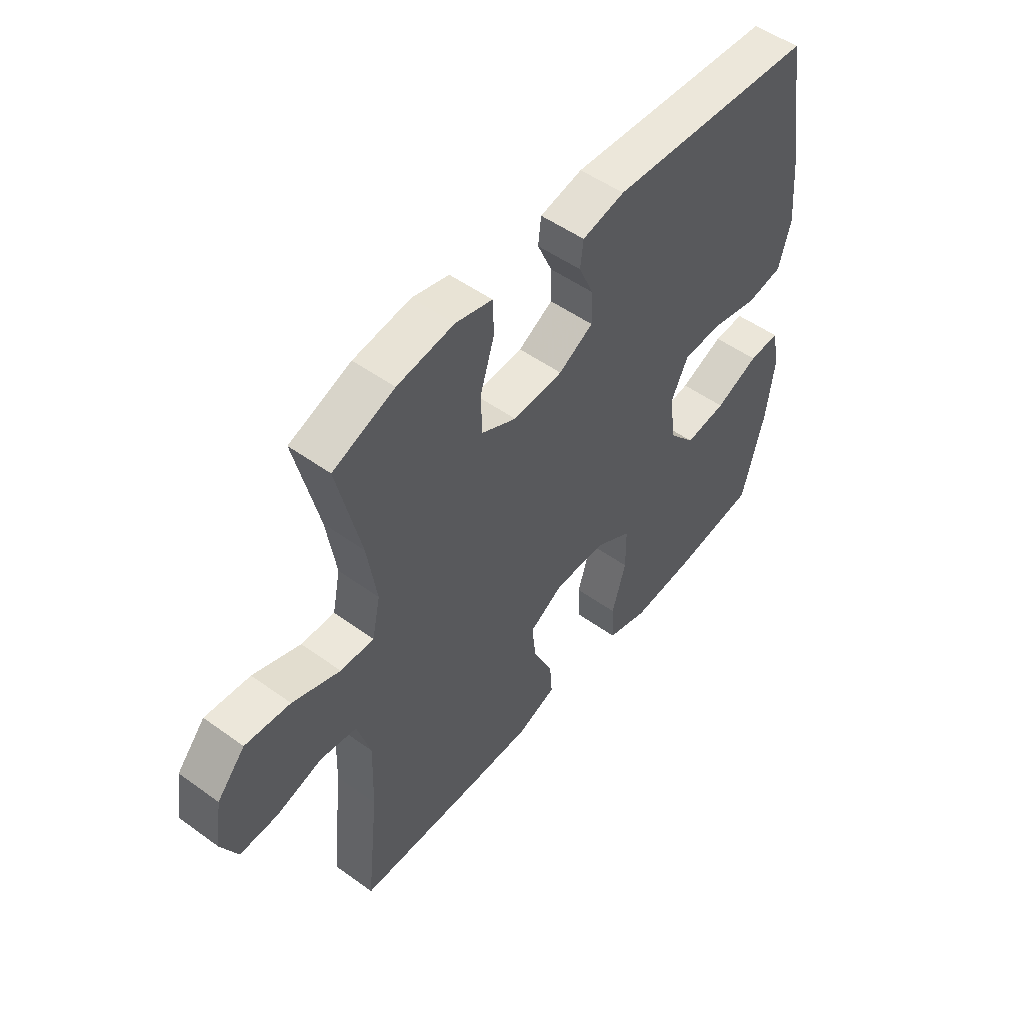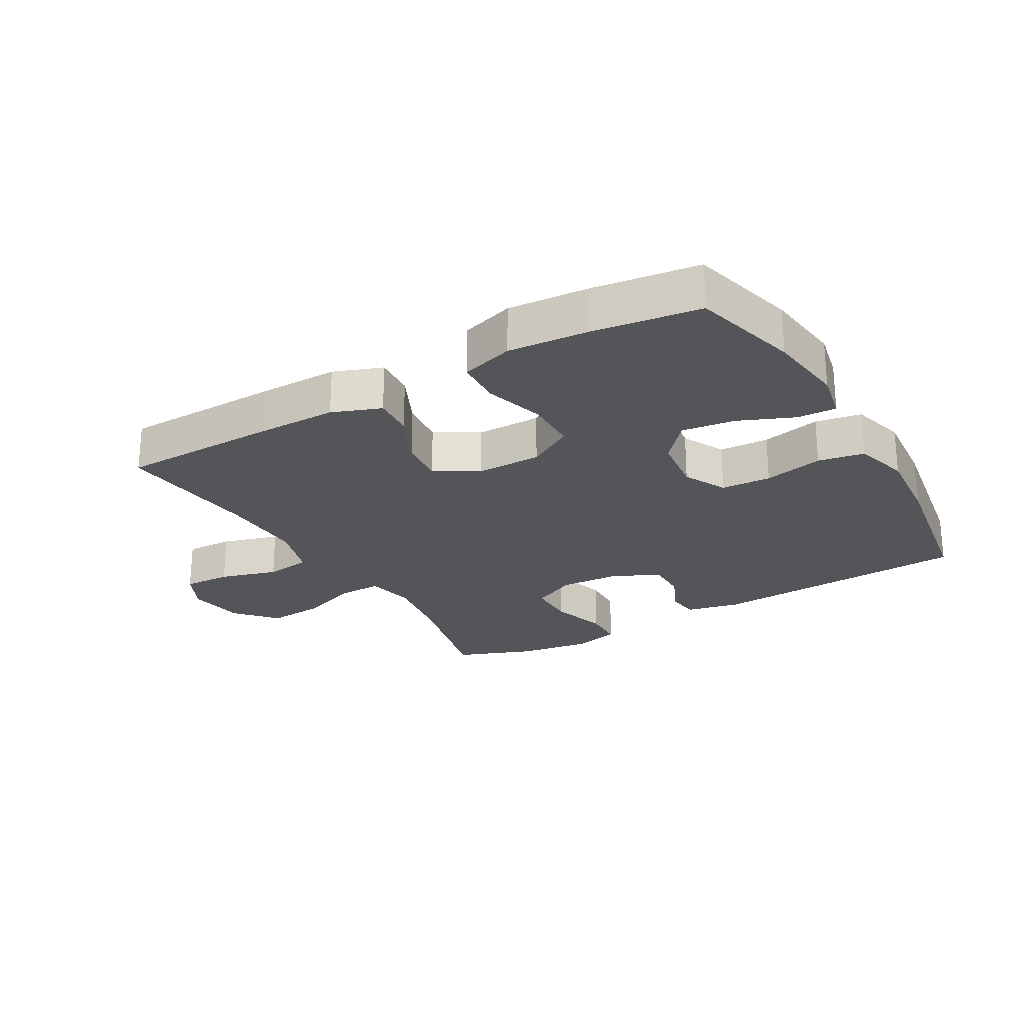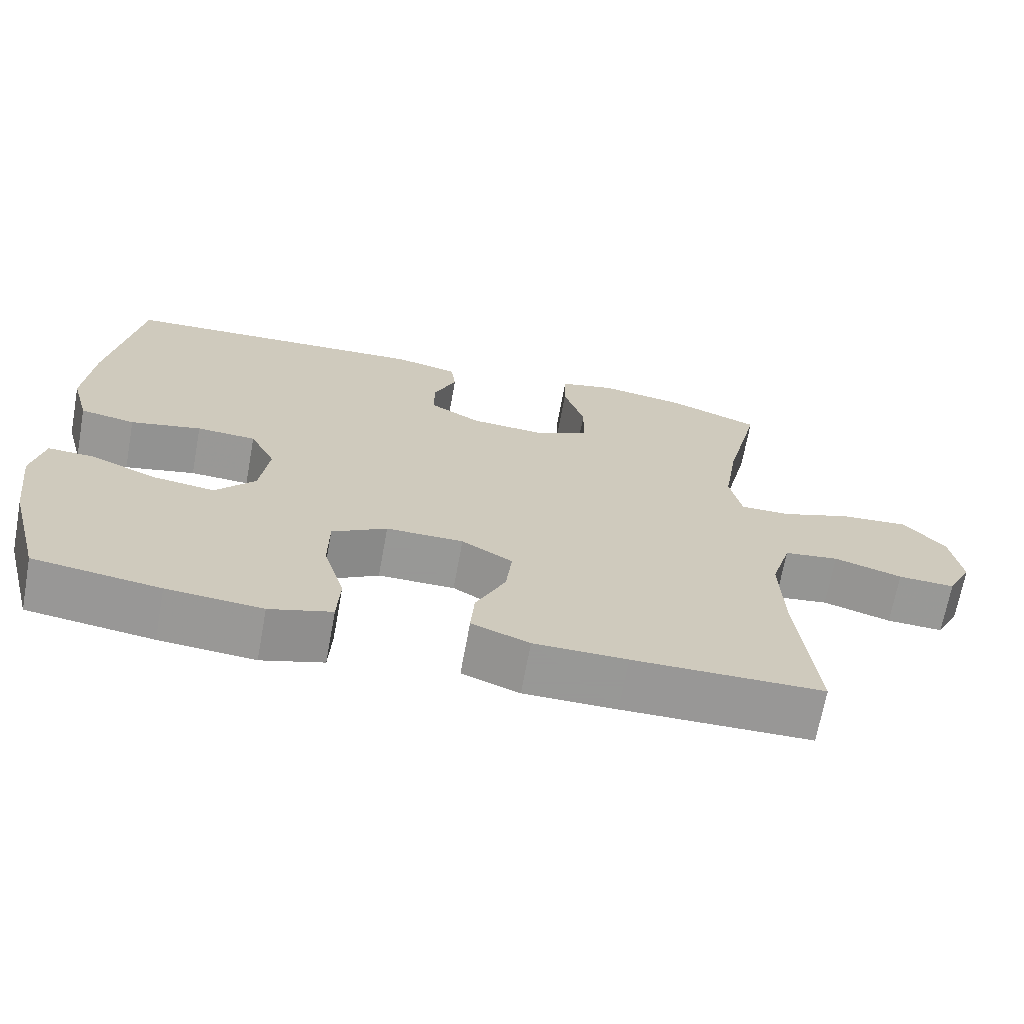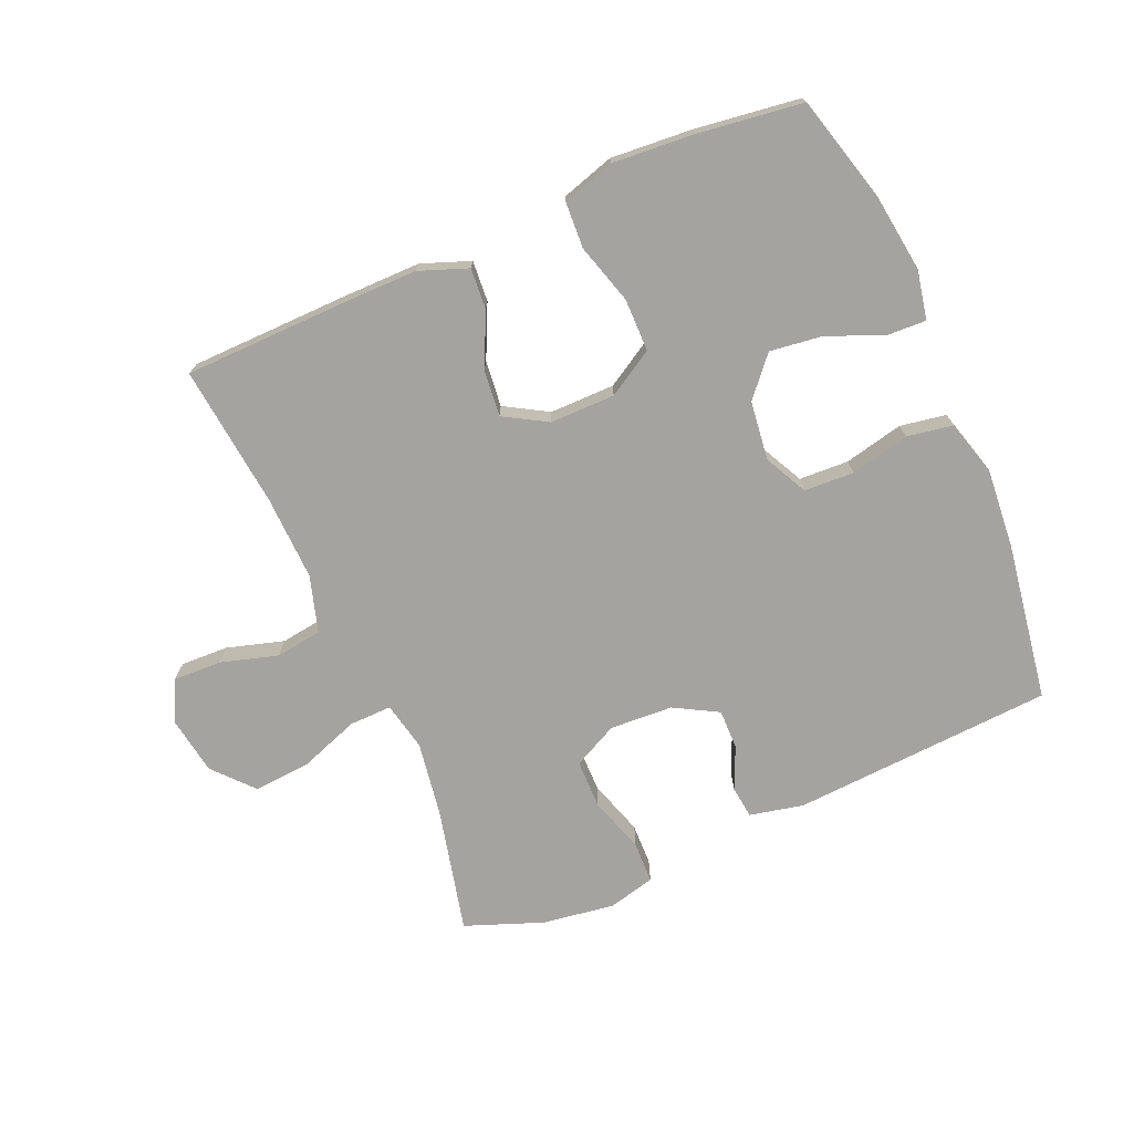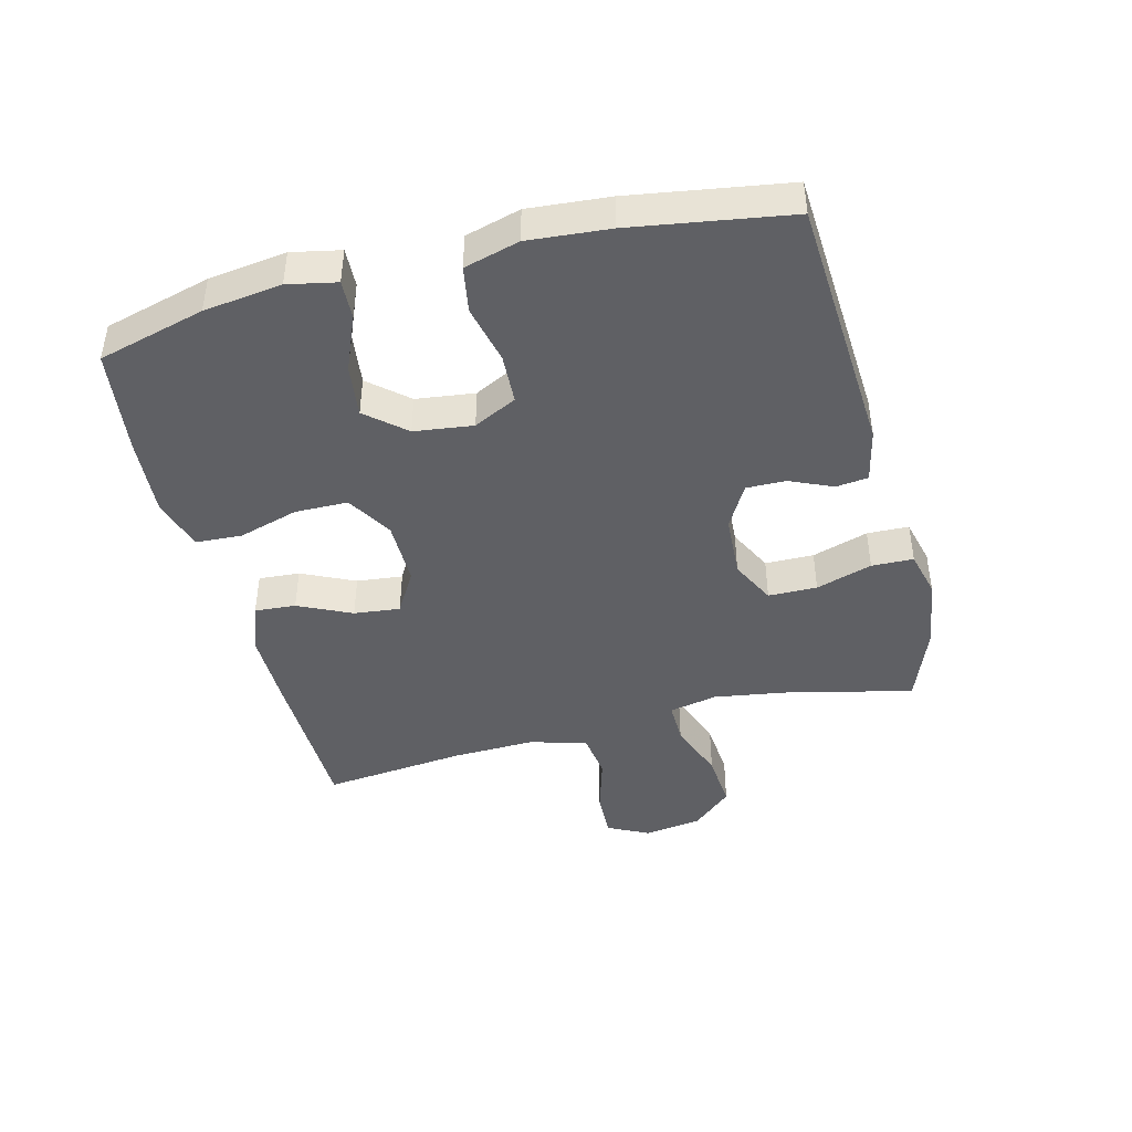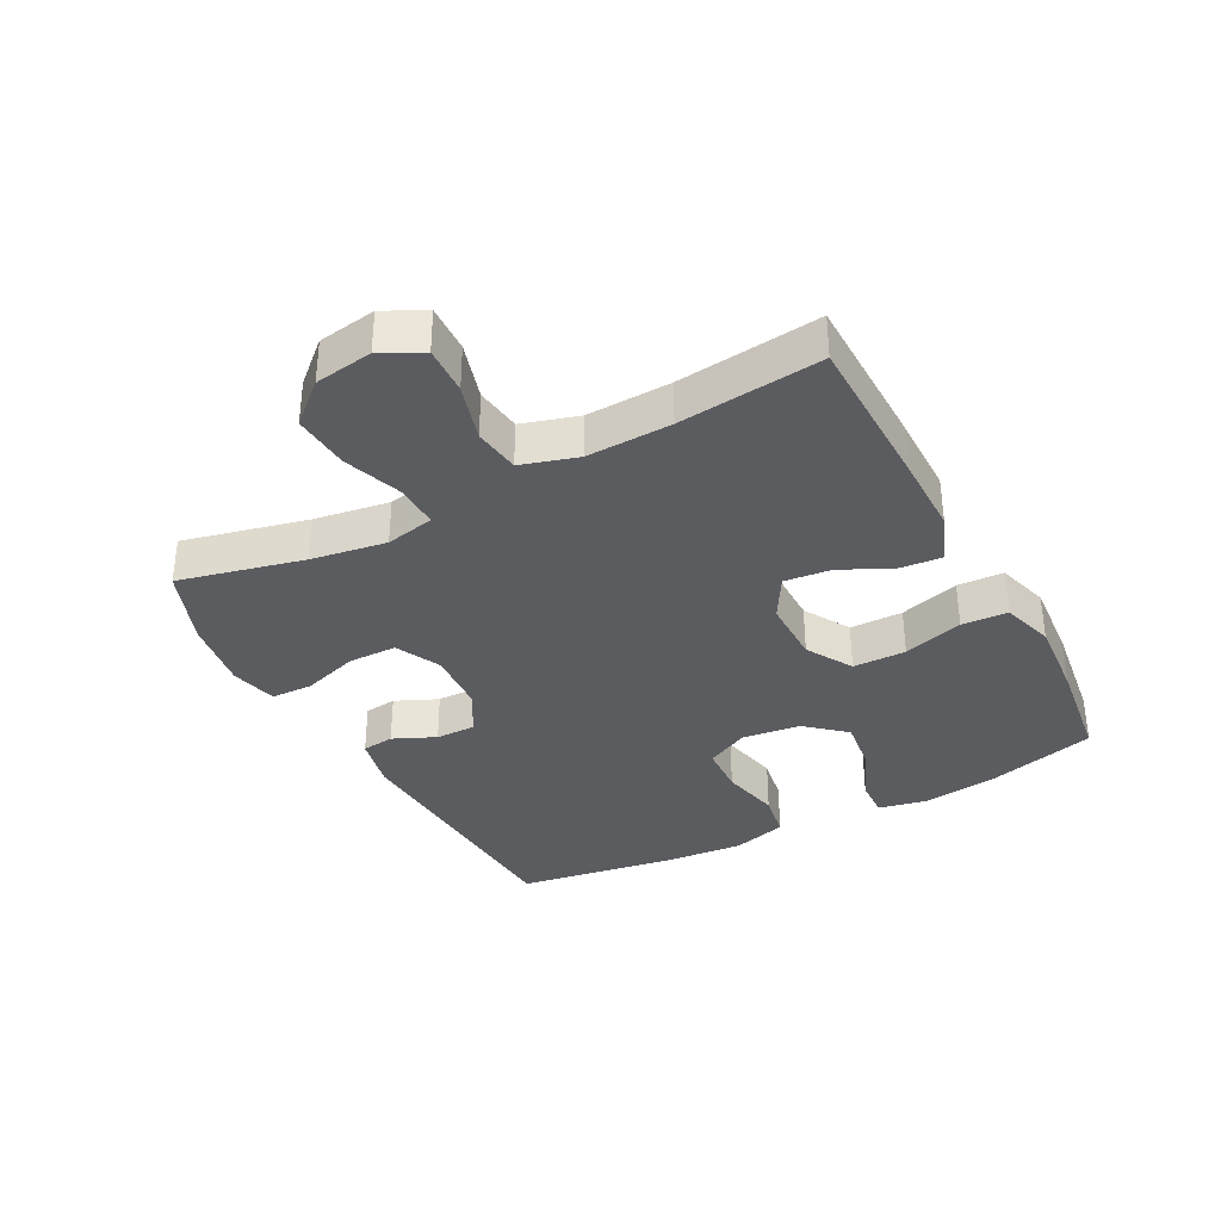
<metadata>
{"format":"obj","ext":"obj","renderer":"f3d","projection":"perspective","resolution":1024,"background":"white","views":[{"elev":51.1,"azim":128.2,"up":"+Z"},{"elev":-24.5,"azim":-149.9,"up":"+Y"},{"elev":-68.4,"azim":-10.4,"up":"+Z"},{"elev":-73.0,"azim":-156.4,"up":"+Y"},{"elev":-43.6,"azim":-75.5,"up":"+Y"},{"elev":-35.2,"azim":118.0,"up":"+Y"}]}
</metadata>
<code>
v -0.5 0.07 -0.5
v -0.545 0.07 -0.331
v -0.561 0.07 -0.208
v -0.545 0.07 -0.131
v -0.483 0.07 -0.134
v -0.395 0.07 -0.171
v -0.312 0.07 -0.182
v -0.259 0.07 -0.121
v -0.247 0.07 -0.028
v -0.281 0.07 0.04
v -0.36 0.07 0.044
v -0.454 0.07 0.023
v -0.527 0.07 0.036
v -0.551 0.07 0.123
v -0.54 0.07 0.251
v -0.5 0.07 0.5
v -0.086 0.07 0.524
v -0.001 0.07 0.505
v 0.005 0.07 0.454
v -0.025 0.07 0.387
v -0.026 0.07 0.324
v 0.043 0.07 0.285
v 0.143 0.07 0.279
v 0.214 0.07 0.314
v 0.215 0.07 0.391
v 0.187 0.07 0.48
v 0.189 0.07 0.546
v 0.263 0.07 0.564
v 0.377 0.07 0.547
v 0.5 0.07 0.5
v 0.453 0.07 0.303
v 0.434 0.07 0.184
v 0.45 0.07 0.107
v 0.517 0.07 0.108
v 0.612 0.07 0.142
v 0.702 0.07 0.149
v 0.758 0.07 0.086
v 0.772 0.07 -0.006
v 0.739 0.07 -0.071
v 0.663 0.07 -0.068
v 0.572 0.07 -0.041
v 0.499 0.07 -0.051
v 0.472 0.07 -0.14
v 0.476 0.07 -0.274
v 0.5 0.07 -0.5
v 0.247 0.07 -0.504
v 0.123 0.07 -0.504
v 0.046 0.07 -0.475
v 0.051 0.07 -0.41
v 0.091 0.07 -0.326
v 0.099 0.07 -0.253
v 0.031 0.07 -0.213
v -0.072 0.07 -0.213
v -0.145 0.07 -0.256
v -0.146 0.07 -0.34
v -0.118 0.07 -0.435
v -0.122 0.07 -0.508
v -0.205 0.07 -0.533
v -0.332 0.07 -0.523
v -0.5 0 -0.5
v -0.545 0 -0.331
v -0.561 0 -0.208
v -0.545 0 -0.131
v -0.483 0 -0.134
v -0.395 0 -0.171
v -0.312 0 -0.182
v -0.259 0 -0.121
v -0.247 0 -0.028
v -0.281 0 0.04
v -0.36 0 0.044
v -0.454 0 0.023
v -0.527 0 0.036
v -0.551 0 0.123
v -0.54 0 0.251
v -0.5 0 0.5
v -0.086 0 0.524
v -0.001 0 0.505
v 0.005 0 0.454
v -0.025 0 0.387
v -0.026 0 0.324
v 0.043 0 0.285
v 0.143 0 0.279
v 0.214 0 0.314
v 0.215 0 0.391
v 0.187 0 0.48
v 0.189 0 0.546
v 0.263 0 0.564
v 0.377 0 0.547
v 0.5 0 0.5
v 0.453 0 0.303
v 0.434 0 0.184
v 0.45 0 0.107
v 0.517 0 0.108
v 0.612 0 0.142
v 0.702 0 0.149
v 0.758 0 0.086
v 0.772 0 -0.006
v 0.739 0 -0.071
v 0.663 0 -0.068
v 0.572 0 -0.041
v 0.499 0 -0.051
v 0.472 0 -0.14
v 0.476 0 -0.274
v 0.5 0 -0.5
v 0.247 0 -0.504
v 0.123 0 -0.504
v 0.046 0 -0.475
v 0.051 0 -0.41
v 0.091 0 -0.326
v 0.099 0 -0.253
v 0.031 0 -0.213
v -0.072 0 -0.213
v -0.145 0 -0.256
v -0.146 0 -0.34
v -0.118 0 -0.435
v -0.122 0 -0.508
v -0.205 0 -0.533
v -0.332 0 -0.523
f 55 56 57 58
f 54 55 58 59
f 47 48 49 50
f 47 50 51
f 44 45 46 47
f 43 44 47 51
f 42 43 51 52
f 38 39 40 41
f 38 41 42
f 37 38 42
f 34 35 36 37
f 33 34 37 42
f 28 29 30 31
f 28 31 32
f 25 26 27 28
f 24 25 28 32
f 23 24 32 33
f 17 18 19 20
f 17 20 21
f 16 17 21
f 15 16 21 22
f 11 12 13 14
f 10 11 14 15
f 3 4 5 6
f 3 6 7
f 2 3 7
f 54 59 1 2
f 53 54 2 7
f 52 53 7 8
f 42 52 8 9
f 33 42 9 10
f 22 23 33
f 10 15 22 33
f 117 116 115 114
f 118 117 114 113
f 109 108 107 106
f 110 109 106
f 106 105 104 103
f 110 106 103 102
f 111 110 102 101
f 100 99 98 97
f 101 100 97
f 101 97 96
f 96 95 94 93
f 101 96 93 92
f 90 89 88 87
f 91 90 87
f 87 86 85 84
f 91 87 84 83
f 92 91 83 82
f 79 78 77 76
f 80 79 76
f 80 76 75
f 81 80 75 74
f 73 72 71 70
f 74 73 70 69
f 65 64 63 62
f 66 65 62
f 66 62 61
f 61 60 118 113
f 66 61 113 112
f 67 66 112 111
f 68 67 111 101
f 69 68 101 92
f 92 82 81
f 92 81 74 69
f 1 60 61 2
f 2 61 62 3
f 3 62 63 4
f 4 63 64 5
f 5 64 65 6
f 6 65 66 7
f 7 66 67 8
f 8 67 68 9
f 9 68 69 10
f 10 69 70 11
f 11 70 71 12
f 12 71 72 13
f 13 72 73 14
f 14 73 74 15
f 15 74 75 16
f 16 75 76 17
f 17 76 77 18
f 18 77 78 19
f 19 78 79 20
f 20 79 80 21
f 21 80 81 22
f 22 81 82 23
f 23 82 83 24
f 24 83 84 25
f 25 84 85 26
f 26 85 86 27
f 27 86 87 28
f 28 87 88 29
f 29 88 89 30
f 30 89 90 31
f 31 90 91 32
f 32 91 92 33
f 33 92 93 34
f 34 93 94 35
f 35 94 95 36
f 36 95 96 37
f 37 96 97 38
f 38 97 98 39
f 39 98 99 40
f 40 99 100 41
f 41 100 101 42
f 42 101 102 43
f 43 102 103 44
f 44 103 104 45
f 45 104 105 46
f 46 105 106 47
f 47 106 107 48
f 48 107 108 49
f 49 108 109 50
f 50 109 110 51
f 51 110 111 52
f 52 111 112 53
f 53 112 113 54
f 54 113 114 55
f 55 114 115 56
f 56 115 116 57
f 57 116 117 58
f 58 117 118 59
f 59 118 60 1

</code>
